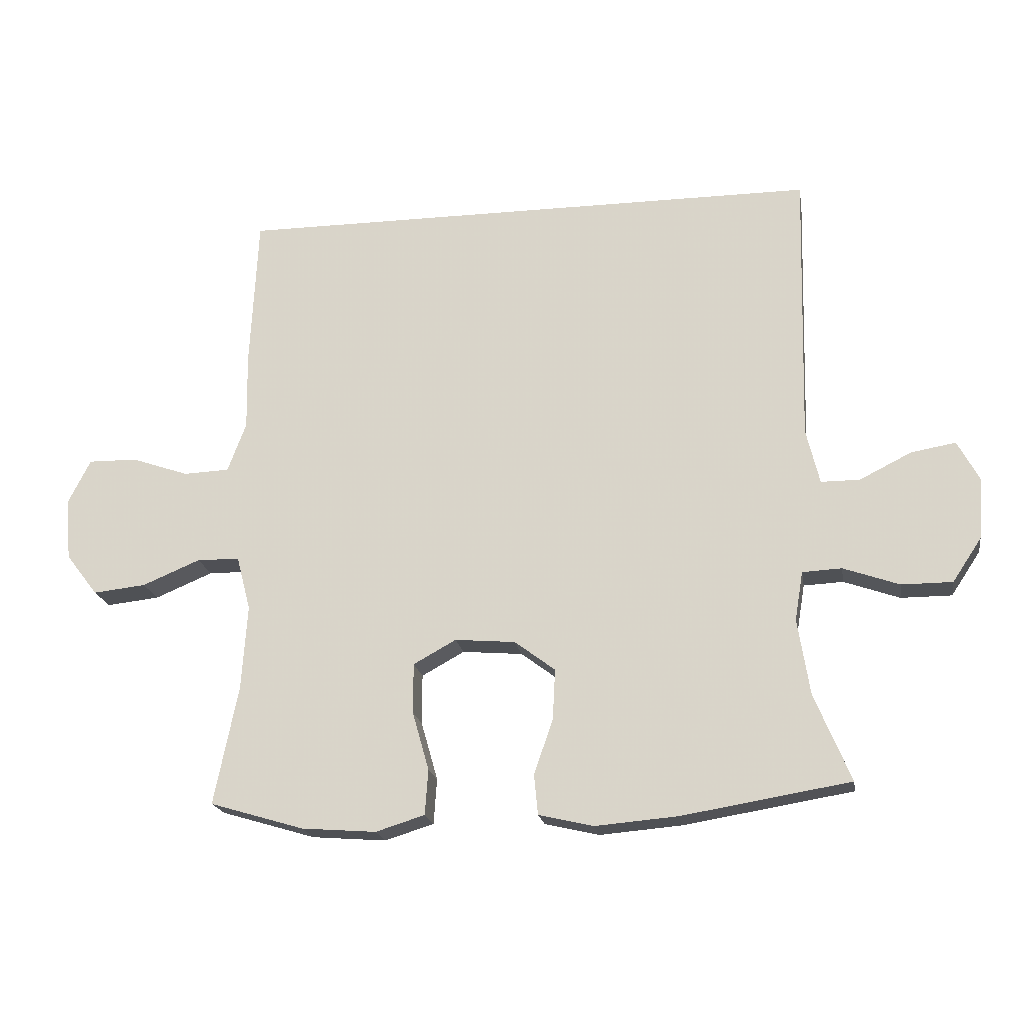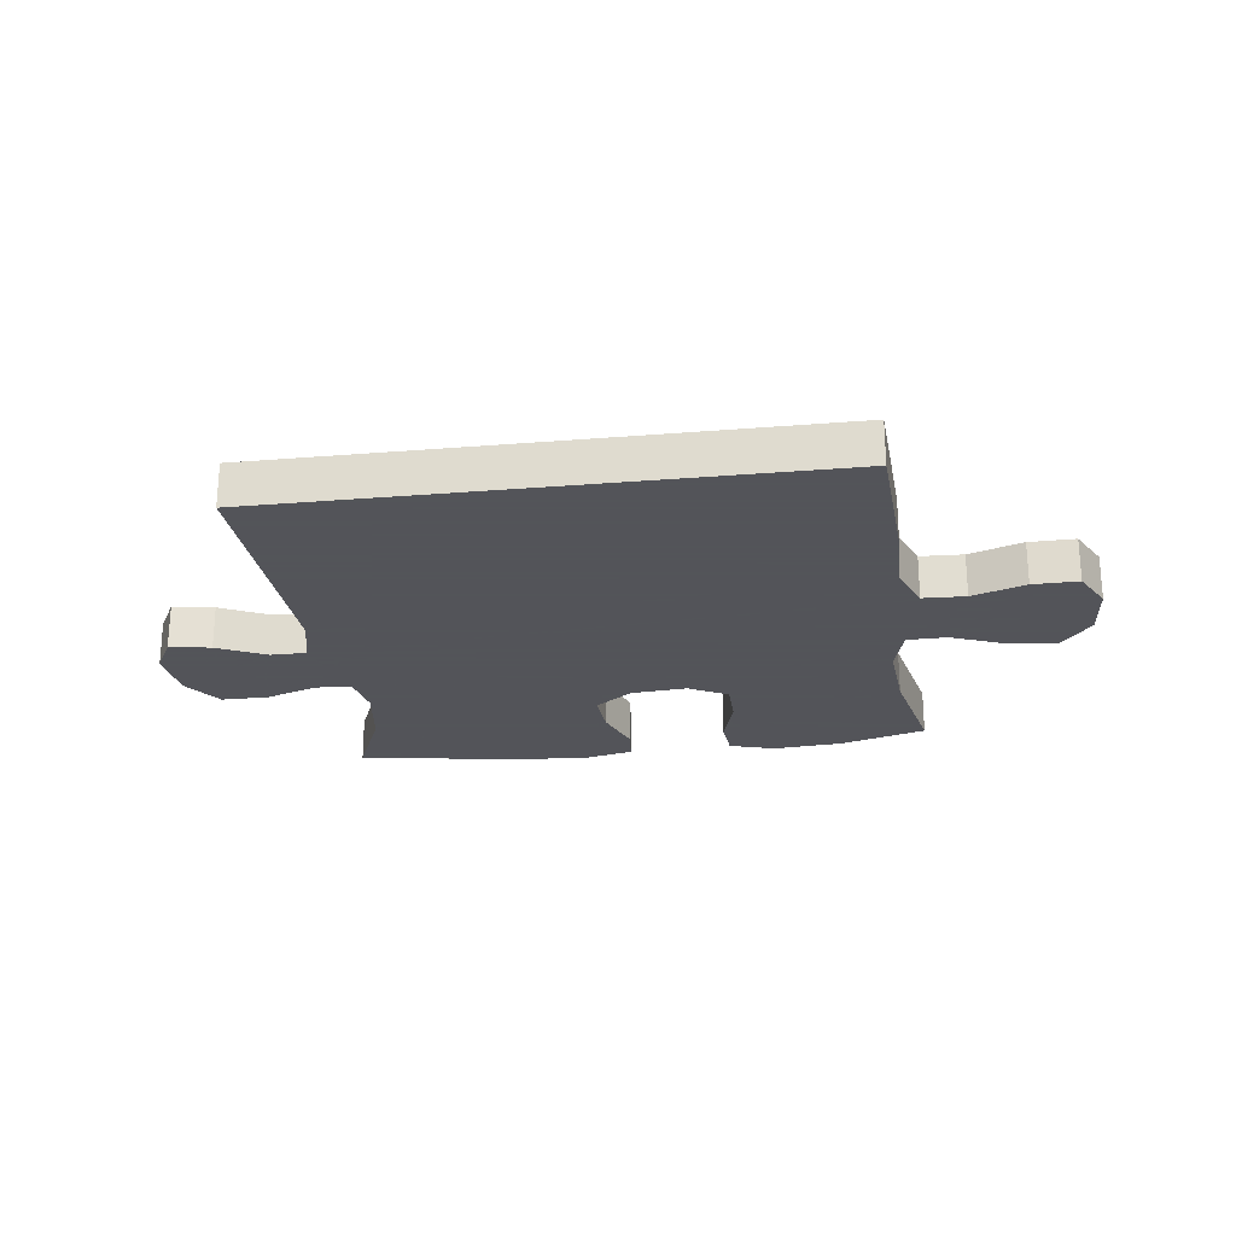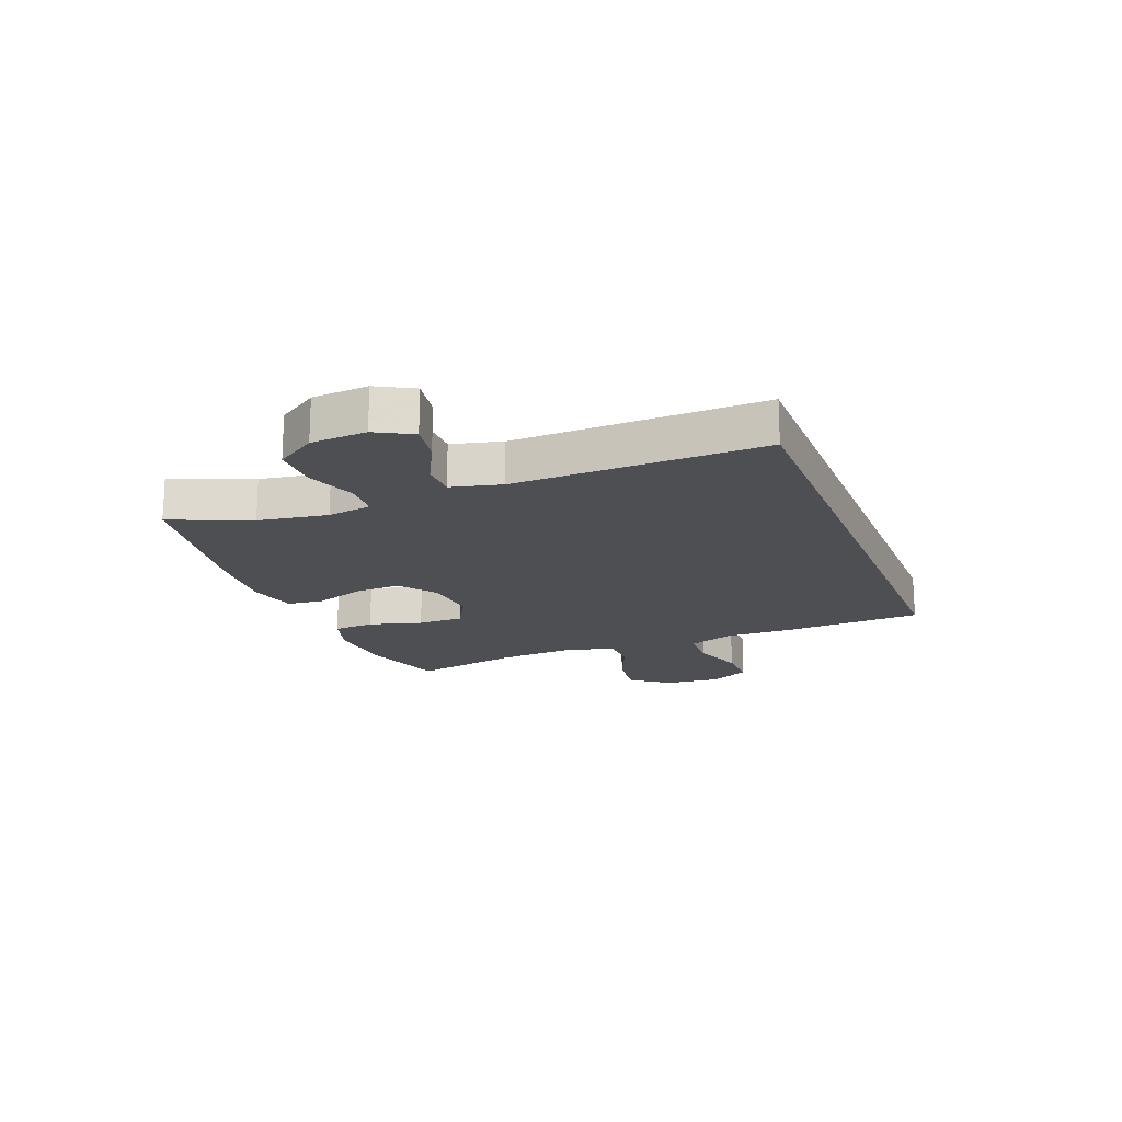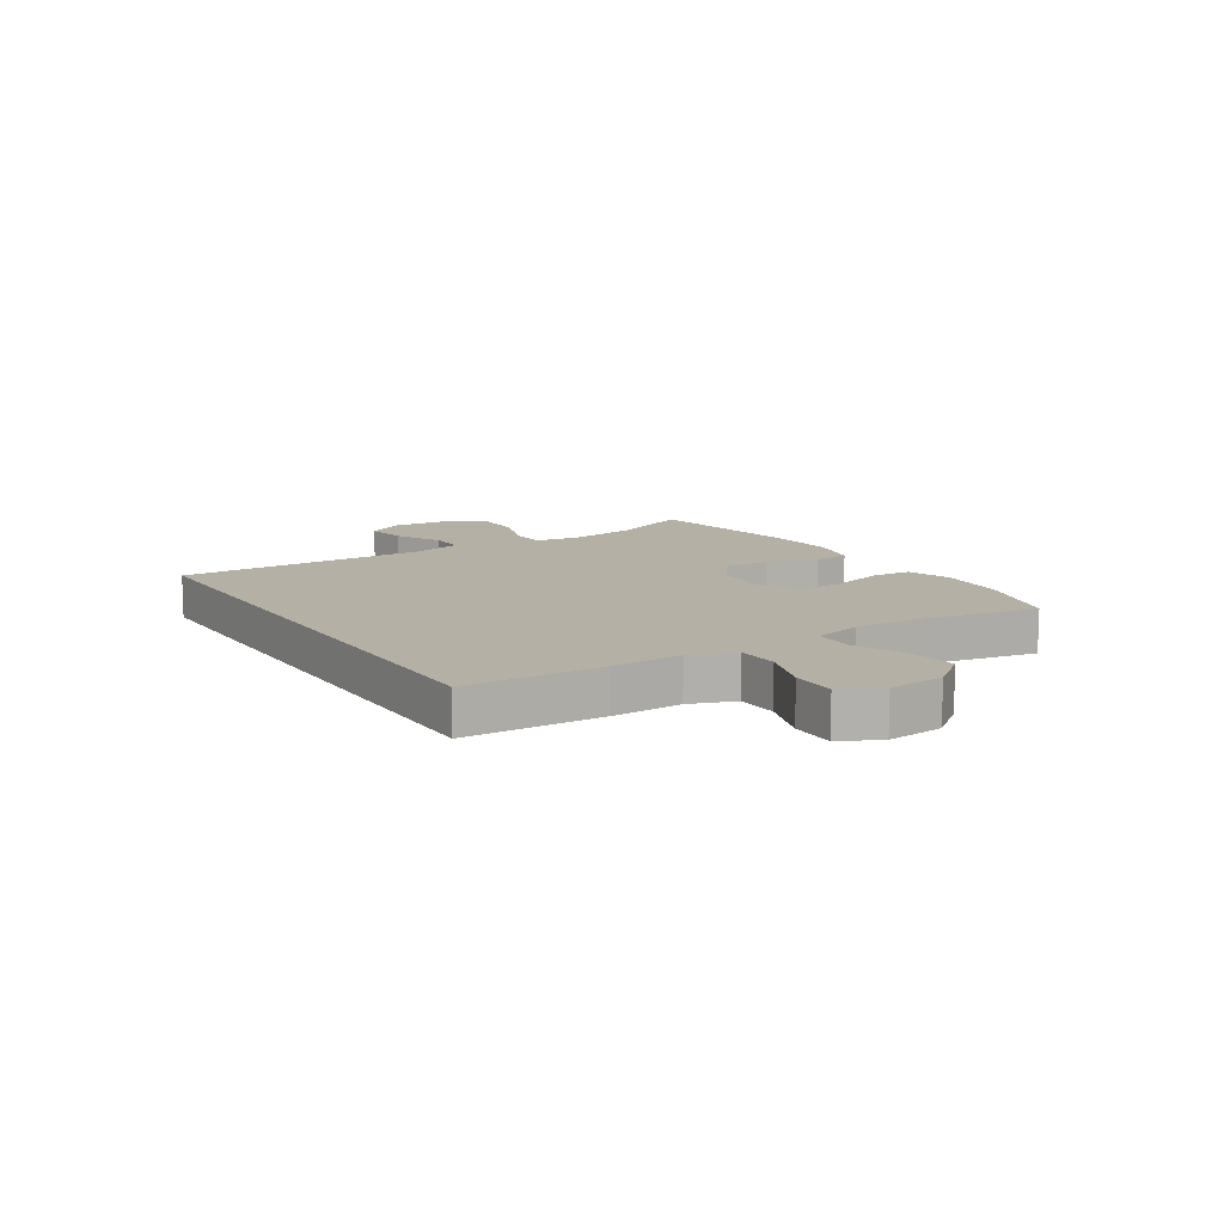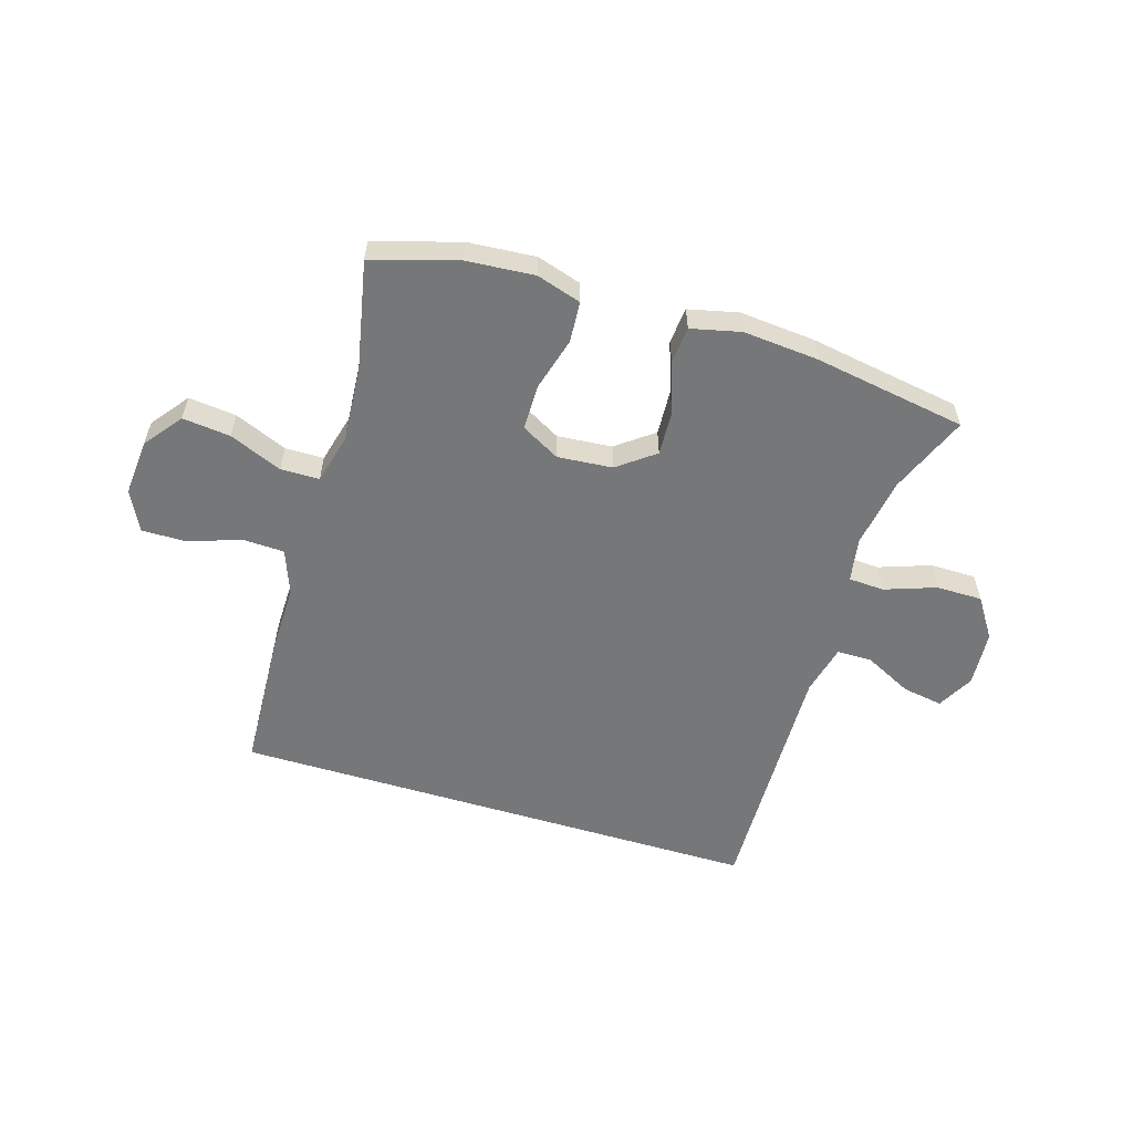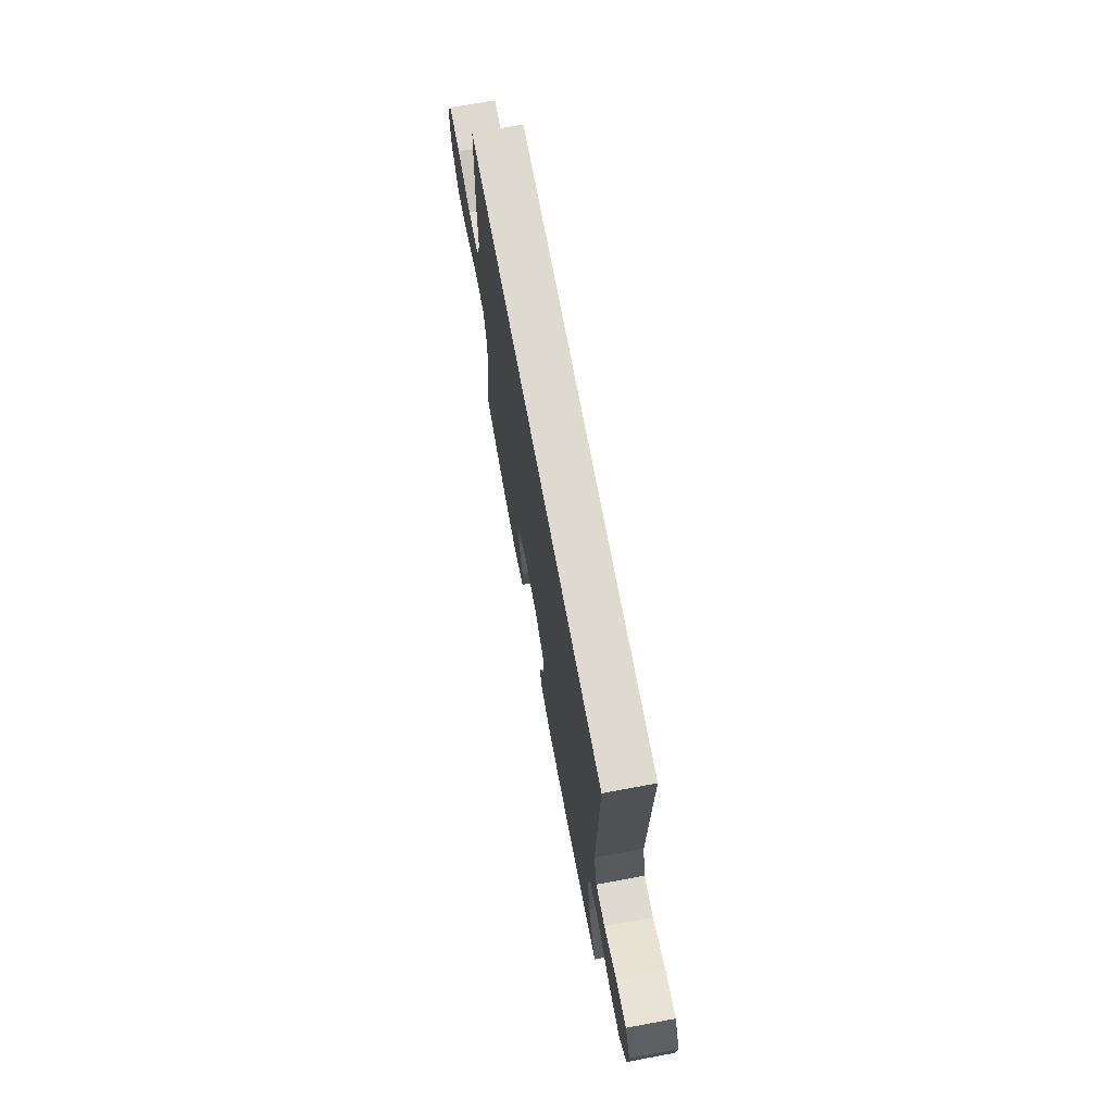
<metadata>
{"format":"obj","ext":"obj","renderer":"f3d","projection":"perspective","resolution":1024,"background":"white","views":[{"elev":-19.6,"azim":-170.7,"up":"+Z"},{"elev":-23.9,"azim":7.8,"up":"+Y"},{"elev":-18.0,"azim":-68.7,"up":"+Y"},{"elev":11.7,"azim":57.3,"up":"+Y"},{"elev":-57.0,"azim":163.0,"up":"+Y"},{"elev":70.9,"azim":-100.5,"up":"+Z"}]}
</metadata>
<code>
v 0.461 0.07 0.5
v 0.473 0.07 0.261
v 0.471 0.07 0.14
v 0.5 0.07 0.062
v 0.572 0.07 0.059
v 0.662 0.07 0.09
v 0.739 0.07 0.091
v 0.774 0.07 0.022
v 0.766 0.07 -0.076
v 0.716 0.07 -0.141
v 0.633 0.07 -0.132
v 0.542 0.07 -0.094
v 0.475 0.07 -0.095
v 0.453 0.07 -0.18
v 0.462 0.07 -0.312
v 0.5 0.07 -0.5
v 0.352 0.07 -0.544
v 0.235 0.07 -0.553
v 0.158 0.07 -0.529
v 0.153 0.07 -0.458
v 0.179 0.07 -0.366
v 0.179 0.07 -0.287
v 0.112 0.07 -0.25
v 0.017 0.07 -0.258
v -0.047 0.07 -0.306
v -0.043 0.07 -0.385
v -0.013 0.07 -0.472
v -0.019 0.07 -0.535
v -0.105 0.07 -0.555
v -0.235 0.07 -0.544
v -0.5 0.07 -0.5
v -0.443 0.07 -0.363
v -0.424 0.07 -0.243
v -0.437 0.07 -0.166
v -0.499 0.07 -0.163
v -0.587 0.07 -0.194
v -0.667 0.07 -0.194
v -0.713 0.07 -0.125
v -0.72 0.07 -0.028
v -0.686 0.07 0.035
v -0.616 0.07 0.023
v -0.534 0.07 -0.018
v -0.473 0.07 -0.018
v -0.452 0.07 0.069
v -0.463 0.07 0.5
v 0.461 0 0.5
v 0.473 0 0.261
v 0.471 0 0.14
v 0.5 0 0.062
v 0.572 0 0.059
v 0.662 0 0.09
v 0.739 0 0.091
v 0.774 0 0.022
v 0.766 0 -0.076
v 0.716 0 -0.141
v 0.633 0 -0.132
v 0.542 0 -0.094
v 0.475 0 -0.095
v 0.453 0 -0.18
v 0.462 0 -0.312
v 0.5 0 -0.5
v 0.352 0 -0.544
v 0.235 0 -0.553
v 0.158 0 -0.529
v 0.153 0 -0.458
v 0.179 0 -0.366
v 0.179 0 -0.287
v 0.112 0 -0.25
v 0.017 0 -0.258
v -0.047 0 -0.306
v -0.043 0 -0.385
v -0.013 0 -0.472
v -0.019 0 -0.535
v -0.105 0 -0.555
v -0.235 0 -0.544
v -0.5 0 -0.5
v -0.443 0 -0.363
v -0.424 0 -0.243
v -0.437 0 -0.166
v -0.499 0 -0.163
v -0.587 0 -0.194
v -0.667 0 -0.194
v -0.713 0 -0.125
v -0.72 0 -0.028
v -0.686 0 0.035
v -0.616 0 0.023
v -0.534 0 -0.018
v -0.473 0 -0.018
v -0.452 0 0.069
v -0.463 0 0.5
f 1 2 3
f 45 1 3
f 44 45 3
f 43 44 3 4
f 40 41 42
f 39 40 42
f 38 39 42
f 37 38 42
f 36 37 42
f 35 36 42
f 34 35 42 43
f 30 31 32
f 29 30 32
f 28 29 32
f 27 28 32
f 26 27 32
f 25 26 32 33
f 24 25 33 34
f 19 20 21
f 18 19 21
f 17 18 21
f 16 17 21
f 15 16 21
f 14 15 21 22
f 13 14 22 23
f 10 11 12
f 9 10 12
f 8 9 12
f 7 8 12
f 6 7 12
f 5 6 12
f 5 12 13
f 24 34 43
f 23 24 43
f 13 23 43
f 5 13 43
f 4 5 43
f 48 47 46
f 48 46 90
f 48 90 89
f 49 48 89 88
f 87 86 85
f 87 85 84
f 87 84 83
f 87 83 82
f 87 82 81
f 87 81 80
f 88 87 80 79
f 77 76 75
f 77 75 74
f 77 74 73
f 77 73 72
f 77 72 71
f 78 77 71 70
f 79 78 70 69
f 66 65 64
f 66 64 63
f 66 63 62
f 66 62 61
f 66 61 60
f 67 66 60 59
f 68 67 59 58
f 57 56 55
f 57 55 54
f 57 54 53
f 57 53 52
f 57 52 51
f 57 51 50
f 58 57 50
f 88 79 69
f 88 69 68
f 88 68 58
f 88 58 50
f 88 50 49
f 1 46 47 2
f 2 47 48 3
f 3 48 49 4
f 4 49 50 5
f 5 50 51 6
f 6 51 52 7
f 7 52 53 8
f 8 53 54 9
f 9 54 55 10
f 10 55 56 11
f 11 56 57 12
f 12 57 58 13
f 13 58 59 14
f 14 59 60 15
f 15 60 61 16
f 16 61 62 17
f 17 62 63 18
f 18 63 64 19
f 19 64 65 20
f 20 65 66 21
f 21 66 67 22
f 22 67 68 23
f 23 68 69 24
f 24 69 70 25
f 25 70 71 26
f 26 71 72 27
f 27 72 73 28
f 28 73 74 29
f 29 74 75 30
f 30 75 76 31
f 31 76 77 32
f 32 77 78 33
f 33 78 79 34
f 34 79 80 35
f 35 80 81 36
f 36 81 82 37
f 37 82 83 38
f 38 83 84 39
f 39 84 85 40
f 40 85 86 41
f 41 86 87 42
f 42 87 88 43
f 43 88 89 44
f 44 89 90 45
f 45 90 46 1

</code>
